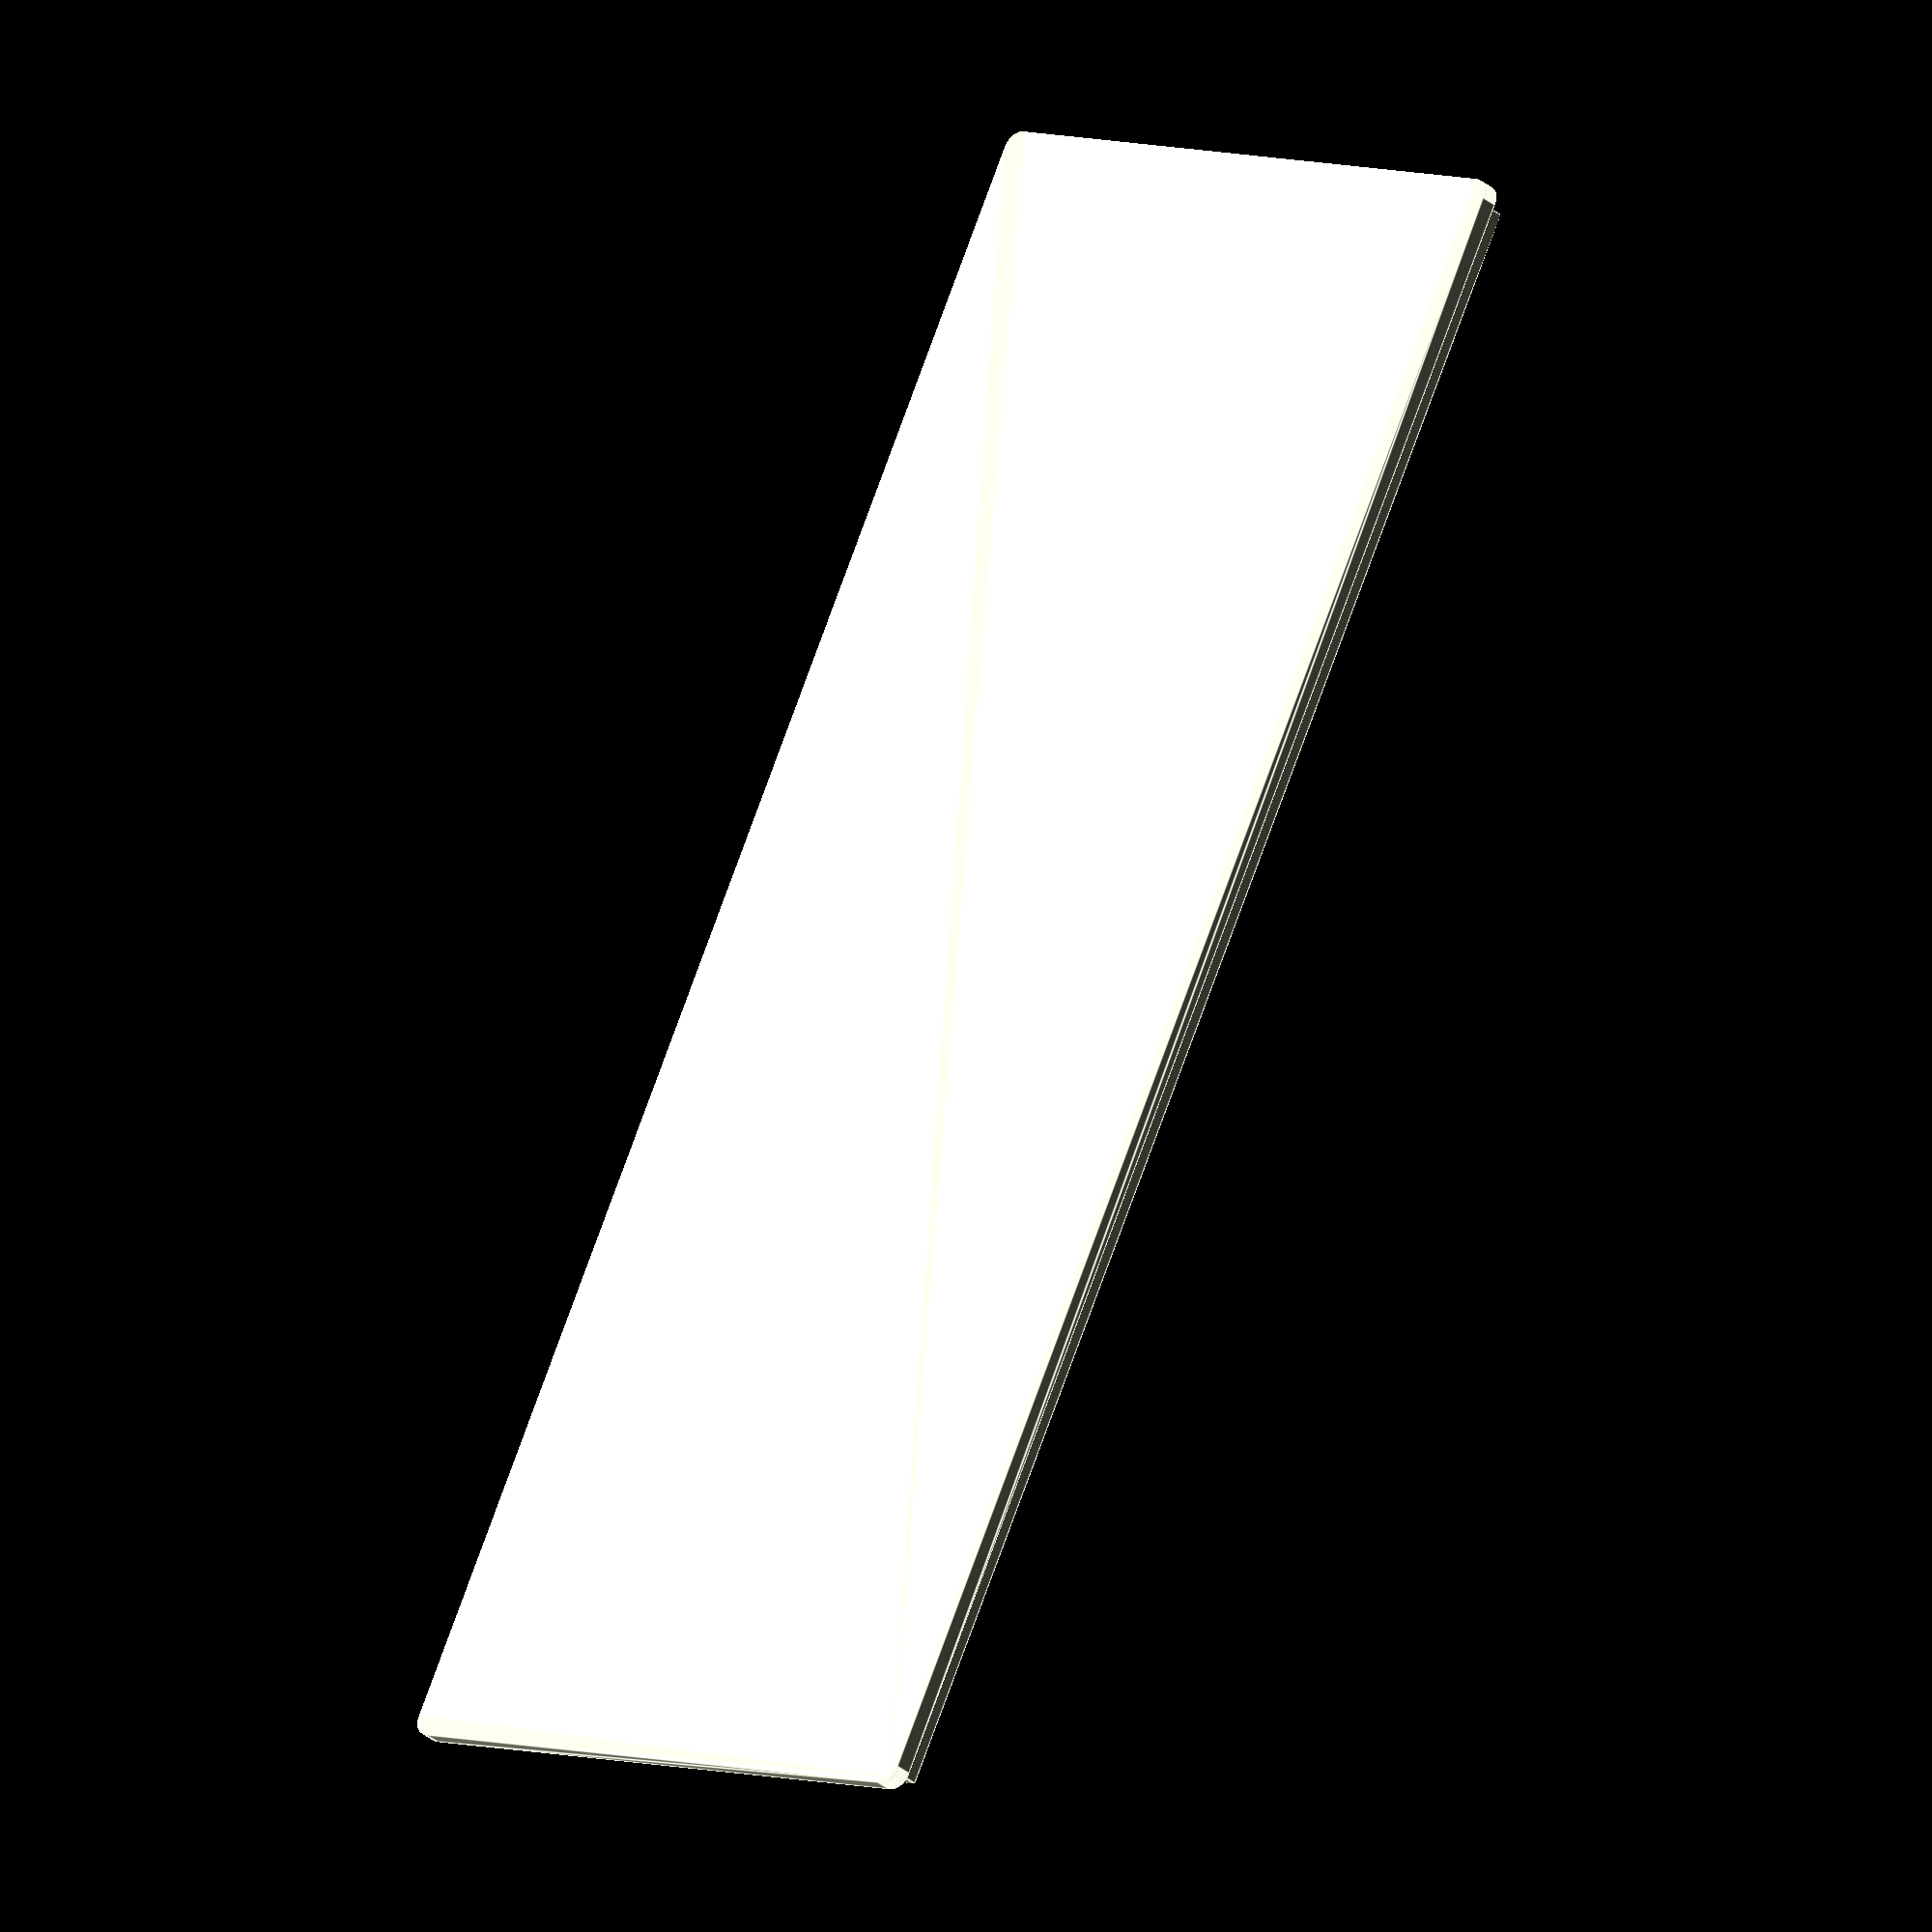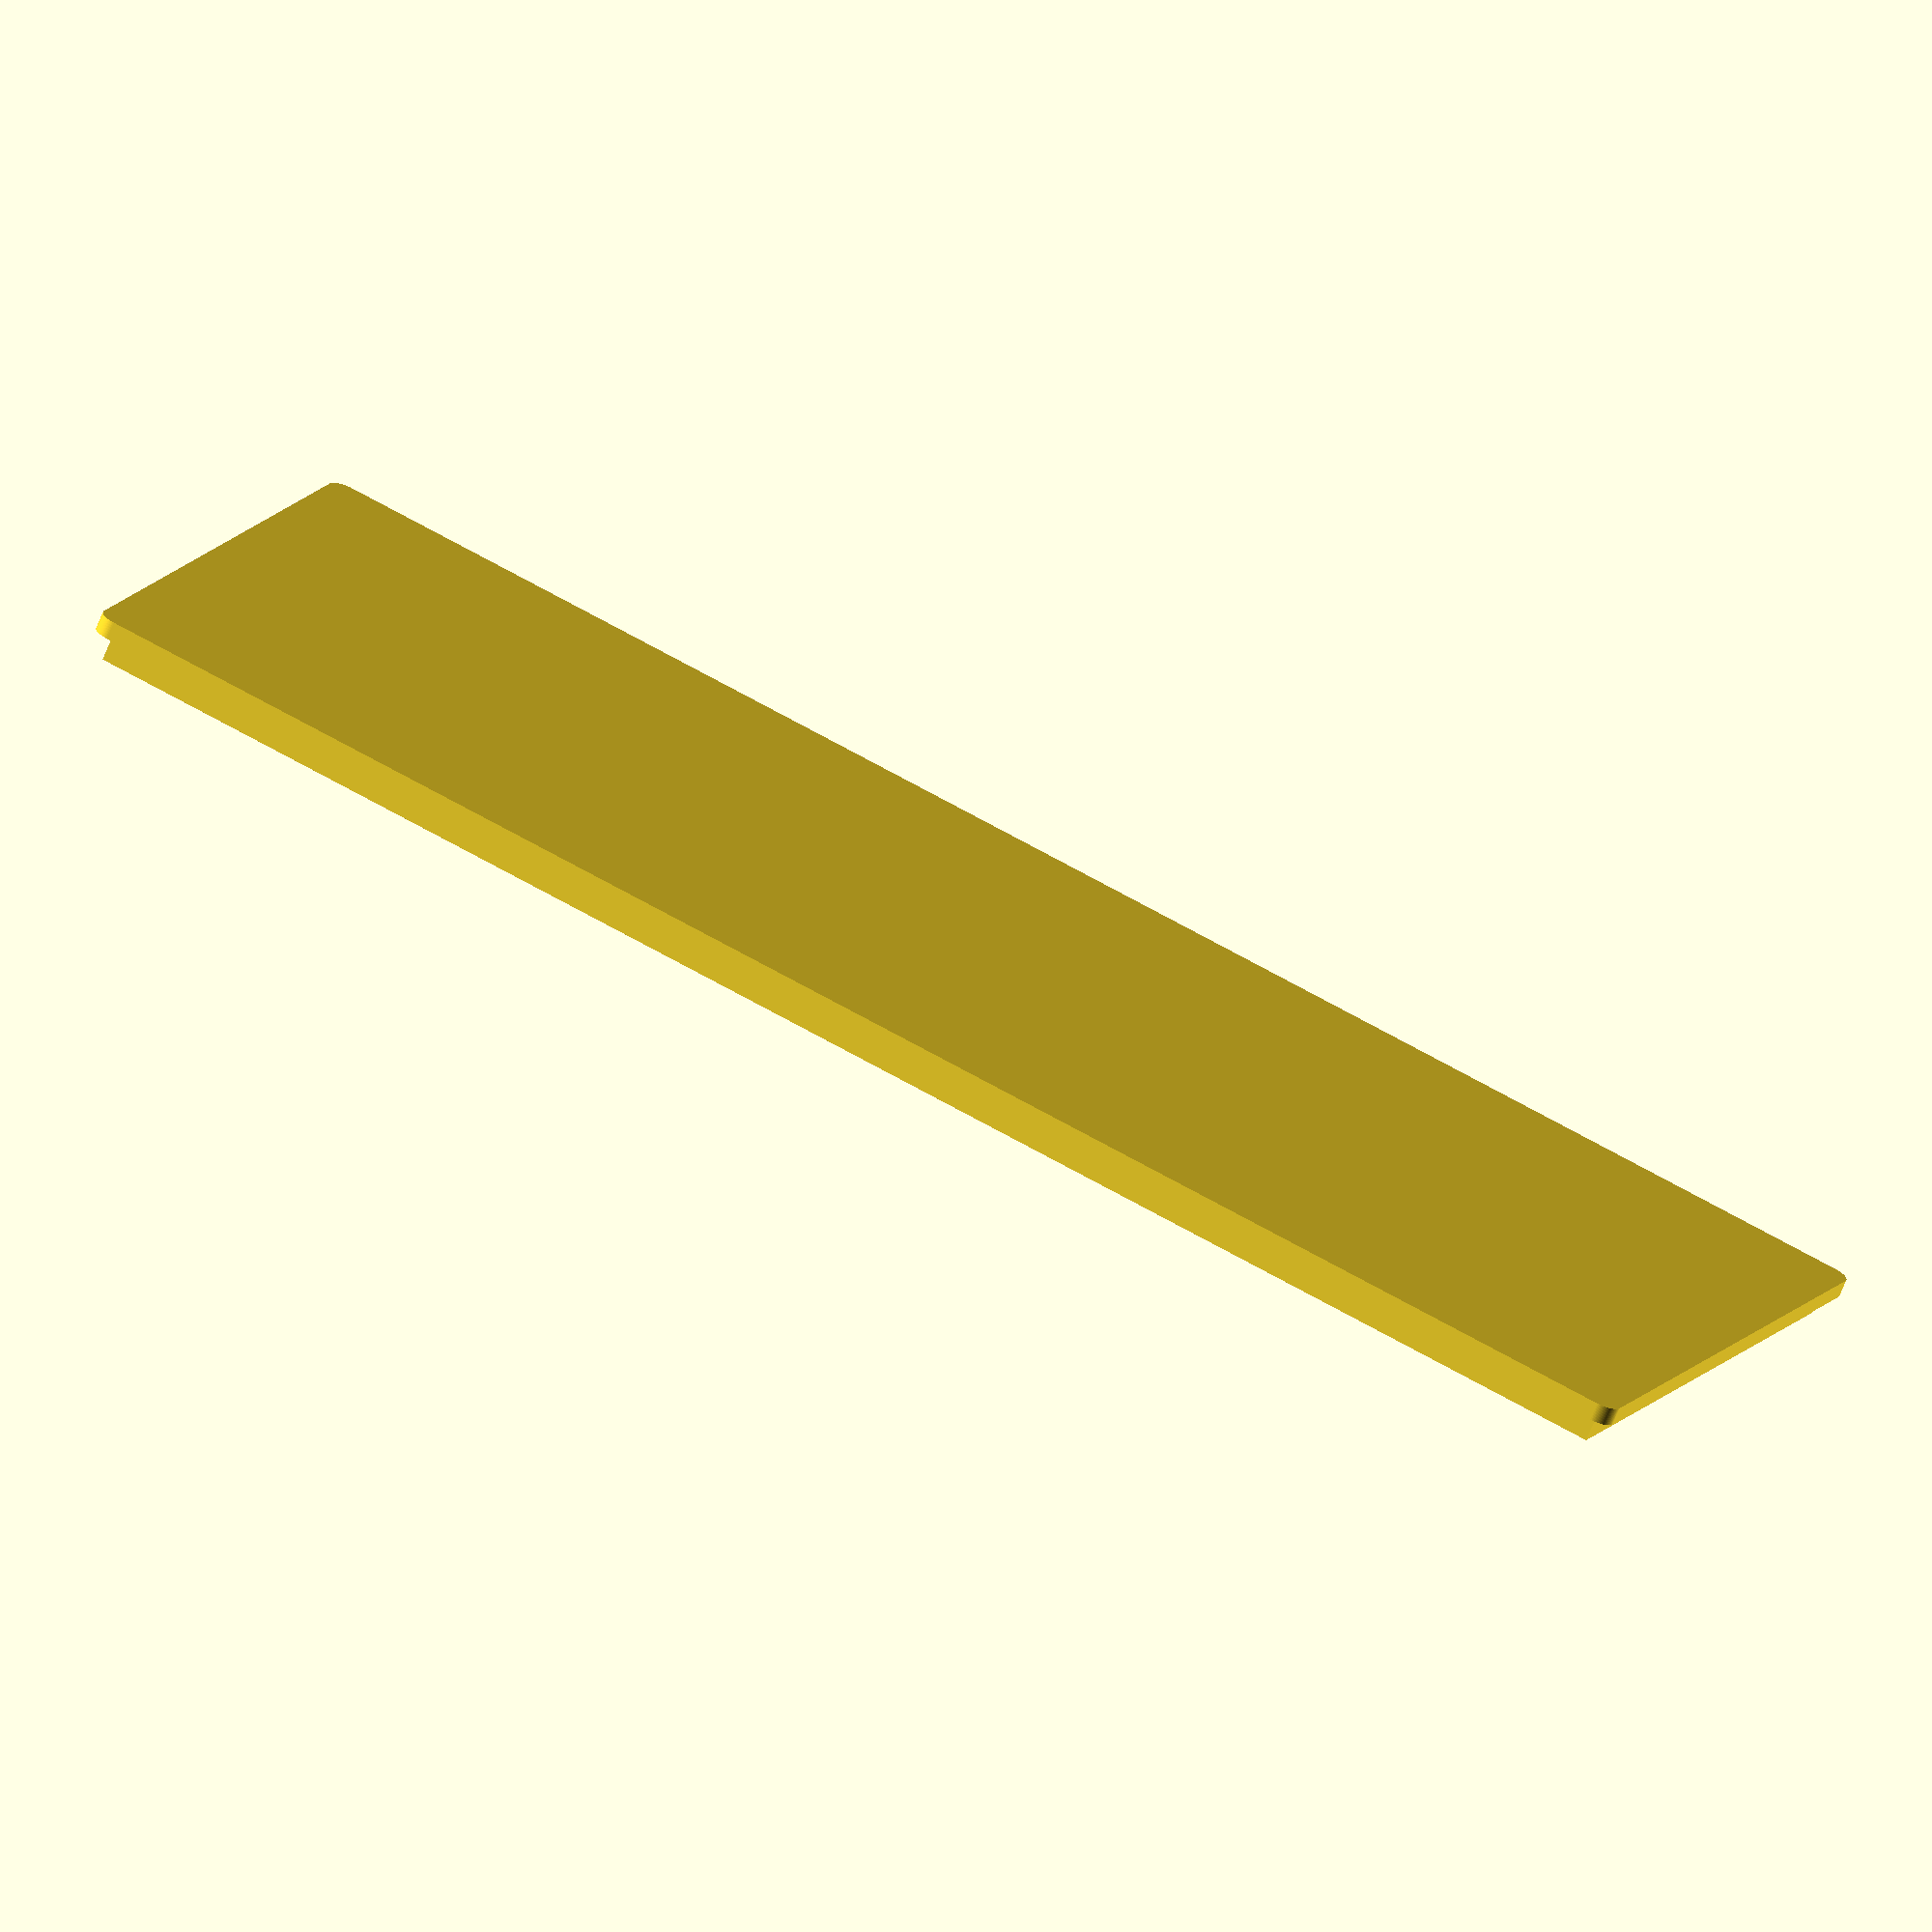
<openscad>
$fn=100; // resolution
frontPlateThickness=1;
cylRoundEdgeRadius=2;

face_plate_height = 73;
face_plate_width = 186;

speakerRadius=25.5;
speakerOffset = 10;
bassWooferRadius = 20.5;

boxDepth = 45;

screwHolderSide = 10;
screwHoleRadius = 1.4;
screwHoleDepth = 10;


// faceplate
//difference() {
//union() {
//        minkowski() {
//            cylinder(r=cylRoundEdgeRadius,h=frontPlateThickness);
//            cube([face_plate_width, face_plate_height, frontPlateThickness]);
//        }
//        cube([face_plate_width, face_plate_height, frontPlateThickness+2]);
//    }
//    translate([speakerRadius + speakerOffset, speakerRadius + speakerOffset, -1])
//    cylinder(r=speakerRadius,h=(frontPlateThickness * 6));
//    
//    translate([speakerOffset * 2 + speakerRadius * 2 + bassWooferRadius, speakerOffset + bassWooferRadius, -1])
//    cylinder(r=bassWooferRadius,h=(frontPlateThickness * 6));
//    
//    translate([speakerOffset * 3 + speakerRadius * 3 + bassWooferRadius * 2, speakerOffset + speakerRadius, -1])
//    cylinder(r=speakerRadius,h=(frontPlateThickness * 6));
//}

// walls
//difference() {
//    minkowski() {
//        cylinder(r=cylRoundEdgeRadius,h=frontPlateThickness);
//        cube([face_plate_width, face_plate_height, boxDepth]);
//    }
//    translate([0,0, -2])
//    cube([face_plate_width, face_plate_height, boxDepth+6]);
//}

// back cover
union() {
    translate([0,0,boxDepth * 2 + 6])
    minkowski() {
        cylinder(r=cylRoundEdgeRadius,h=frontPlateThickness);
        cube([face_plate_width, face_plate_height, frontPlateThickness]);
    }
    translate([0,0,boxDepth * 2 + 3])
    cube([face_plate_width, face_plate_height, frontPlateThickness + 2]);
}

// corner posts with screw hole
//difference() {
//    cube([screwHolderSide, screwHolderSide, boxDepth-2]);
//    translate([screwHolderSide/2, screwHolderSide/2, boxDepth + -11])
//    cylinder(r=screwHoleRadius,h=screwHoleDepth);
//}
//
//difference() {
//    translate([face_plate_width - screwHolderSide,0,0])
//    cube([screwHolderSide, screwHolderSide, boxDepth-2]);
//    translate([face_plate_width - screwHolderSide + screwHolderSide/2, screwHolderSide/2, boxDepth + -11])
//    cylinder(r=screwHoleRadius,h=screwHoleDepth);
//}
//
//difference() {
//    translate([face_plate_width - screwHolderSide,face_plate_height - screwHolderSide,0])
//    cube([screwHolderSide, screwHolderSide, boxDepth-2]);
//    translate([face_plate_width - screwHolderSide + screwHolderSide/2, face_plate_height - screwHolderSide + screwHolderSide/2, boxDepth + -11])
//        cylinder(r=screwHoleRadius,h=screwHoleDepth);
//}
//
//difference() {
//    translate([0,face_plate_height - screwHolderSide,0])
//    cube([screwHolderSide, screwHolderSide, boxDepth-2]);
//    translate([screwHolderSide/2, face_plate_height - screwHolderSide + screwHolderSide/2, boxDepth + -11])
//    cylinder(r=screwHoleRadius,h=screwHoleDepth);
//}

</openscad>
<views>
elev=32.2 azim=116.9 roll=41.1 proj=o view=edges
elev=70.1 azim=21.2 roll=337.8 proj=o view=wireframe
</views>
